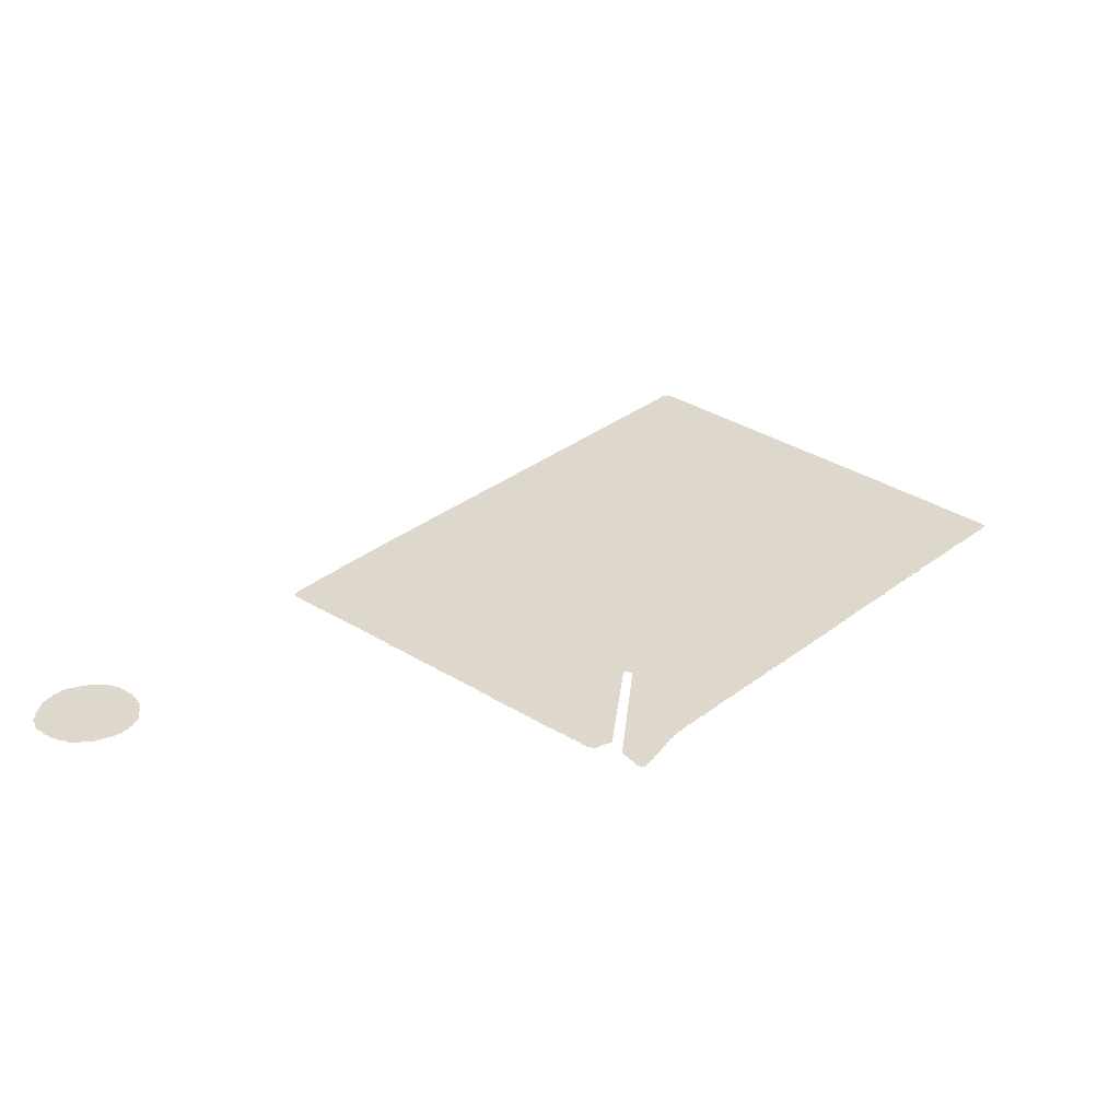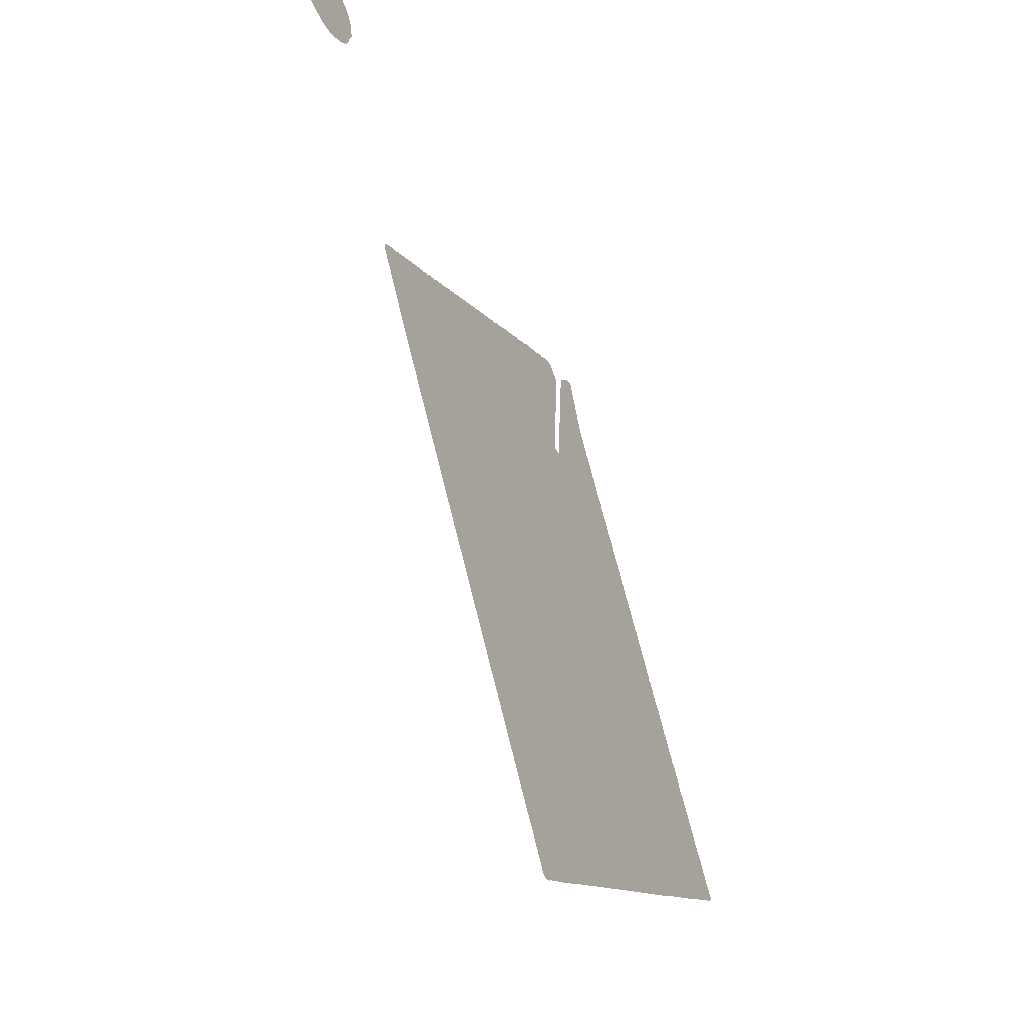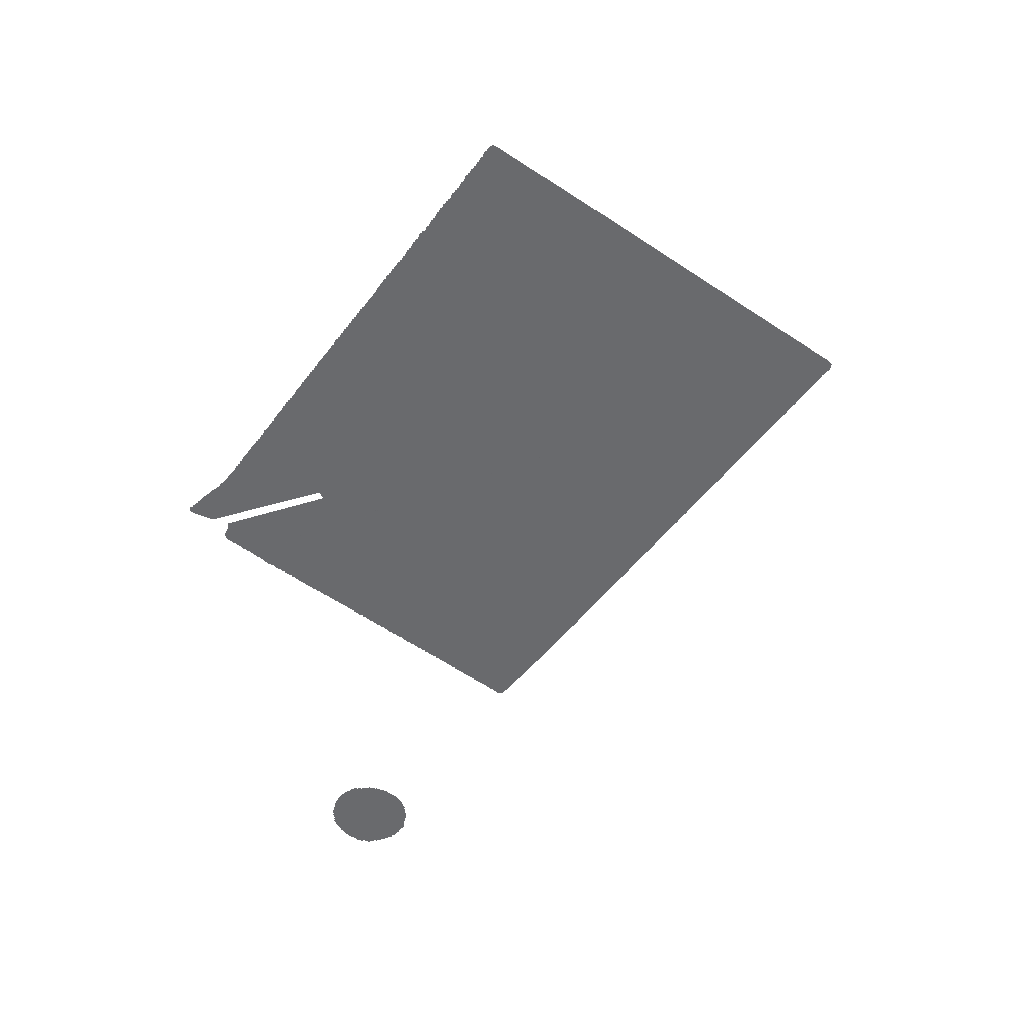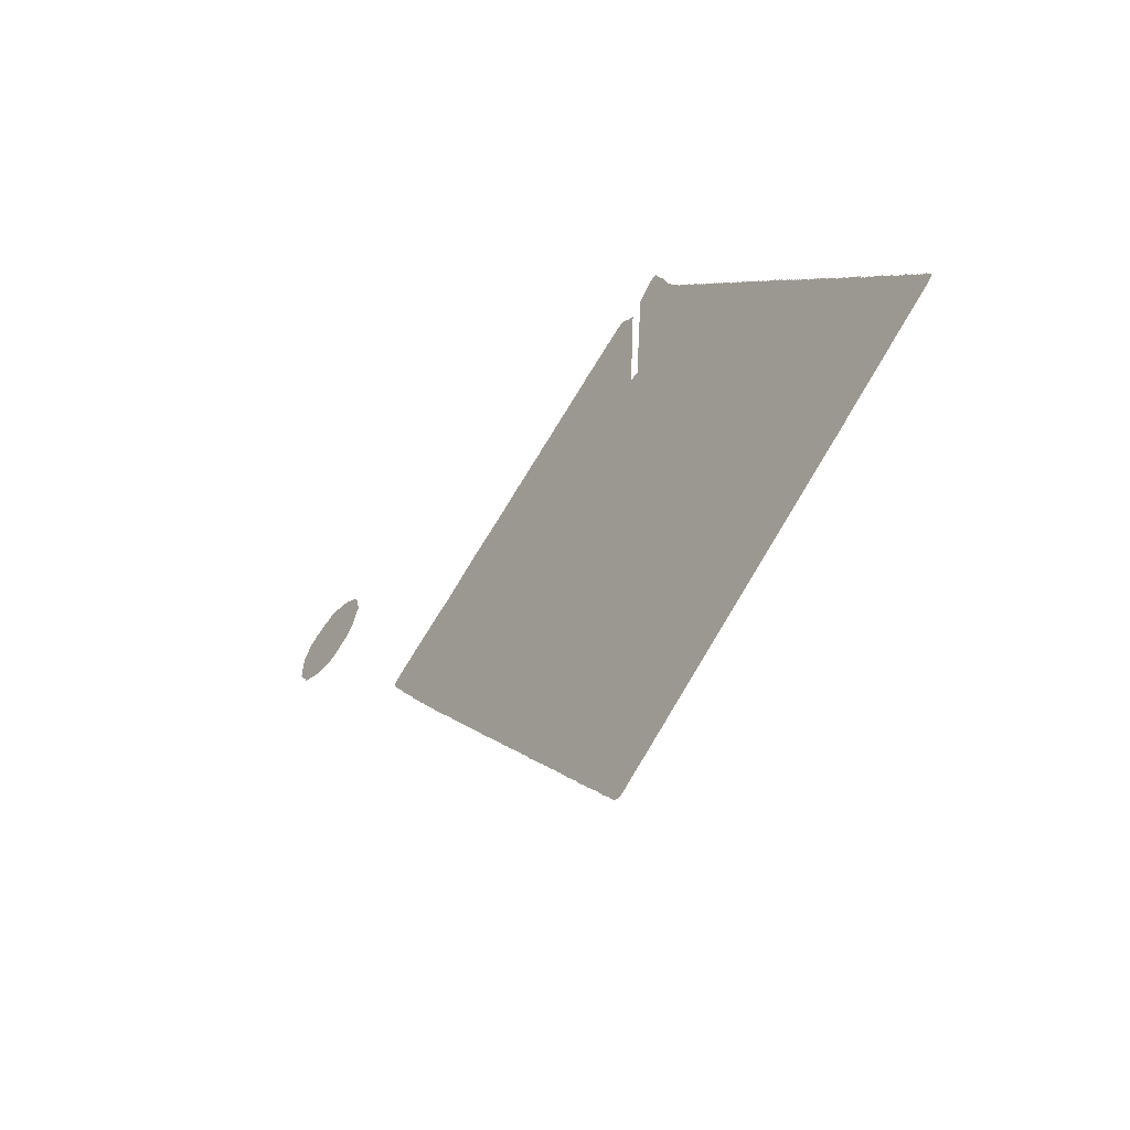
<metadata>
{"format":"obj","ext":"obj","renderer":"f3d","projection":"perspective","resolution":1024,"background":"white","views":[{"elev":31.3,"azim":-170.1,"up":"+Z"},{"elev":-48.0,"azim":117.1,"up":"+Y"},{"elev":-53.1,"azim":-68.8,"up":"+Z"},{"elev":-58.2,"azim":-128.2,"up":"+Y"}]}
</metadata>
<code>
v 876 591 0
v 875 592 0
v 871 592 0
v 870 593 0
v 869 593 0
v 868 594 0
v 867 594 0
v 865 596 0
v 864 596 0
v 863 597 0
v 862 597 0
v 856 603 0
v 856 604 0
v 854 606 0
v 854 607 0
v 853 608 0
v 853 610 0
v 852 611 0
v 852 614 0
v 851 615 0
v 851 617 0
v 850 618 0
v 850 622 0
v 851 623 0
v 851 627 0
v 852 628 0
v 852 630 0
v 853 631 0
v 853 632 0
v 854 633 0
v 854 634 0
v 860 640 0
v 861 640 0
v 864 643 0
v 865 643 0
v 867 645 0
v 869 645 0
v 870 646 0
v 873 646 0
v 874 647 0
v 875 647 0
v 876 648 0
v 882 648 0
v 883 647 0
v 888 647 0
v 889 646 0
v 891 646 0
v 892 645 0
v 893 645 0
v 894 644 0
v 896 644 0
v 897 643 0
v 898 643 0
v 898 642 0
v 899 641 0
v 900 641 0
v 901 640 0
v 902 640 0
v 905 637 0
v 905 635 0
v 908 632 0
v 908 627 0
v 909 626 0
v 909 613 0
v 908 612 0
v 908 610 0
v 907 609 0
v 907 608 0
v 906 607 0
v 906 606 0
v 904 604 0
v 904 603 0
v 903 602 0
v 903 601 0
v 901 599 0
v 900 599 0
v 899 598 0
v 898 598 0
v 896 596 0
v 895 596 0
v 893 594 0
v 891 594 0
v 890 593 0
v 888 593 0
v 887 592 0
v 884 592 0
v 883 591 0
v 607 170 0
v 606 171 0
v 605 171 0
v 604 172 0
v 603 172 0
v 600 175 0
v 599 175 0
v 598 176 0
v 597 176 0
v 594 179 0
v 593 179 0
v 592 180 0
v 591 180 0
v 589 182 0
v 588 182 0
v 586 184 0
v 585 184 0
v 584 185 0
v 583 185 0
v 580 188 0
v 579 188 0
v 577 190 0
v 576 190 0
v 575 191 0
v 574 191 0
v 571 194 0
v 570 194 0
v 568 196 0
v 567 196 0
v 565 198 0
v 564 198 0
v 562 200 0
v 561 200 0
v 559 202 0
v 558 202 0
v 557 203 0
v 556 203 0
v 554 205 0
v 553 205 0
v 551 207 0
v 550 207 0
v 546 211 0
v 545 211 0
v 544 212 0
v 543 212 0
v 542 213 0
v 541 213 0
v 538 216 0
v 537 216 0
v 536 217 0
v 535 217 0
v 532 220 0
v 531 220 0
v 530 221 0
v 529 221 0
v 528 222 0
v 527 222 0
v 523 226 0
v 522 226 0
v 521 227 0
v 520 227 0
v 517 230 0
v 516 230 0
v 515 231 0
v 514 231 0
v 512 233 0
v 511 233 0
v 509 235 0
v 508 235 0
v 506 237 0
v 505 237 0
v 503 239 0
v 502 239 0
v 498 243 0
v 497 243 0
v 496 244 0
v 494 244 0
v 492 246 0
v 491 246 0
v 490 247 0
v 489 247 0
v 487 249 0
v 486 249 0
v 483 252 0
v 482 252 0
v 481 253 0
v 480 253 0
v 478 255 0
v 477 255 0
v 474 258 0
v 473 258 0
v 472 259 0
v 471 259 0
v 469 261 0
v 468 261 0
v 465 264 0
v 464 264 0
v 462 266 0
v 461 266 0
v 460 267 0
v 459 267 0
v 458 268 0
v 457 268 0
v 454 271 0
v 453 271 0
v 452 272 0
v 451 272 0
v 449 274 0
v 448 274 0
v 447 275 0
v 446 275 0
v 443 278 0
v 442 278 0
v 438 282 0
v 437 282 0
v 435 284 0
v 434 284 0
v 432 286 0
v 431 286 0
v 430 287 0
v 429 287 0
v 427 289 0
v 426 289 0
v 424 291 0
v 423 291 0
v 419 295 0
v 418 295 0
v 417 296 0
v 416 296 0
v 415 297 0
v 413 297 0
v 409 301 0
v 408 301 0
v 406 303 0
v 405 303 0
v 404 304 0
v 403 304 0
v 400 307 0
v 399 307 0
v 398 308 0
v 397 308 0
v 394 311 0
v 393 311 0
v 391 313 0
v 390 313 0
v 389 314 0
v 388 314 0
v 386 316 0
v 385 316 0
v 384 317 0
v 383 317 0
v 381 319 0
v 381 321 0
v 382 322 0
v 382 323 0
v 383 324 0
v 383 325 0
v 386 328 0
v 386 329 0
v 388 331 0
v 388 332 0
v 390 334 0
v 390 335 0
v 391 336 0
v 391 337 0
v 393 339 0
v 393 340 0
v 394 341 0
v 394 342 0
v 397 345 0
v 397 346 0
v 400 349 0
v 400 350 0
v 401 351 0
v 401 352 0
v 402 353 0
v 402 354 0
v 405 357 0
v 405 358 0
v 406 359 0
v 406 360 0
v 407 361 0
v 407 362 0
v 409 364 0
v 409 365 0
v 411 367 0
v 411 368 0
v 414 371 0
v 414 372 0
v 415 373 0
v 415 374 0
v 418 377 0
v 418 378 0
v 420 380 0
v 420 382 0
v 421 383 0
v 421 384 0
v 424 387 0
v 424 388 0
v 425 389 0
v 425 390 0
v 428 393 0
v 428 394 0
v 429 395 0
v 429 396 0
v 432 399 0
v 432 400 0
v 434 402 0
v 434 403 0
v 435 404 0
v 435 405 0
v 437 407 0
v 437 408 0
v 438 409 0
v 438 410 0
v 440 412 0
v 440 413 0
v 441 414 0
v 441 415 0
v 443 417 0
v 443 418 0
v 445 420 0
v 445 421 0
v 447 423 0
v 447 424 0
v 450 427 0
v 450 428 0
v 452 430 0
v 452 431 0
v 453 432 0
v 453 433 0
v 455 435 0
v 455 436 0
v 457 438 0
v 457 439 0
v 458 440 0
v 458 441 0
v 460 443 0
v 460 444 0
v 462 446 0
v 462 447 0
v 463 448 0
v 463 449 0
v 465 451 0
v 465 452 0
v 467 454 0
v 467 455 0
v 468 456 0
v 468 457 0
v 470 459 0
v 470 460 0
v 472 462 0
v 472 463 0
v 473 464 0
v 473 465 0
v 476 468 0
v 476 469 0
v 478 471 0
v 478 472 0
v 480 474 0
v 480 475 0
v 481 476 0
v 481 477 0
v 483 479 0
v 483 480 0
v 484 481 0
v 484 482 0
v 487 485 0
v 487 486 0
v 489 488 0
v 489 489 0
v 490 490 0
v 490 491 0
v 492 493 0
v 492 494 0
v 494 496 0
v 494 497 0
v 495 498 0
v 495 499 0
v 498 502 0
v 498 503 0
v 499 504 0
v 499 505 0
v 502 508 0
v 502 509 0
v 504 511 0
v 504 512 0
v 505 513 0
v 505 514 0
v 506 515 0
v 506 516 0
v 508 518 0
v 508 519 0
v 511 522 0
v 511 523 0
v 512 524 0
v 512 525 0
v 514 527 0
v 514 528 0
v 516 530 0
v 516 531 0
v 518 533 0
v 518 534 0
v 520 536 0
v 520 537 0
v 521 538 0
v 521 539 0
v 524 542 0
v 524 543 0
v 526 545 0
v 526 546 0
v 527 547 0
v 527 548 0
v 529 550 0
v 529 551 0
v 530 552 0
v 530 553 0
v 532 555 0
v 532 556 0
v 534 558 0
v 534 559 0
v 535 560 0
v 535 561 0
v 538 564 0
v 538 565 0
v 540 567 0
v 540 568 0
v 541 569 0
v 541 570 0
v 544 573 0
v 544 574 0
v 545 575 0
v 545 576 0
v 546 577 0
v 546 578 0
v 548 580 0
v 548 581 0
v 549 582 0
v 549 583 0
v 550 584 0
v 550 586 0
v 552 588 0
v 552 590 0
v 553 591 0
v 553 594 0
v 554 595 0
v 554 596 0
v 555 597 0
v 555 599 0
v 556 600 0
v 556 602 0
v 557 603 0
v 557 604 0
v 558 605 0
v 558 607 0
v 559 608 0
v 559 609 0
v 560 610 0
v 560 612 0
v 561 613 0
v 561 615 0
v 562 616 0
v 564 616 0
v 565 615 0
v 566 615 0
v 576 605 0
v 576 602 0
v 572 598 0
v 571 598 0
v 562 589 0
v 561 589 0
v 558 586 0
v 558 585 0
v 557 584 0
v 557 583 0
v 554 580 0
v 554 578 0
v 553 577 0
v 553 576 0
v 551 574 0
v 551 572 0
v 550 571 0
v 550 567 0
v 549 566 0
v 549 557 0
v 550 556 0
v 550 553 0
v 551 552 0
v 551 549 0
v 552 548 0
v 552 547 0
v 553 546 0
v 553 545 0
v 555 543 0
v 555 542 0
v 556 541 0
v 556 540 0
v 562 534 0
v 563 534 0
v 564 533 0
v 565 533 0
v 567 531 0
v 569 531 0
v 571 529 0
v 572 529 0
v 573 528 0
v 575 528 0
v 576 527 0
v 578 527 0
v 579 526 0
v 591 526 0
v 592 527 0
v 594 527 0
v 595 528 0
v 597 528 0
v 599 530 0
v 600 530 0
v 601 531 0
v 602 531 0
v 606 535 0
v 607 535 0
v 610 538 0
v 610 539 0
v 613 542 0
v 613 543 0
v 614 544 0
v 614 545 0
v 616 547 0
v 616 548 0
v 617 549 0
v 617 550 0
v 618 551 0
v 618 559 0
v 619 560 0
v 619 562 0
v 618 563 0
v 618 568 0
v 617 569 0
v 617 571 0
v 616 572 0
v 616 573 0
v 615 574 0
v 615 576 0
v 613 578 0
v 613 579 0
v 611 581 0
v 611 582 0
v 608 585 0
v 607 585 0
v 603 589 0
v 602 589 0
v 600 591 0
v 599 591 0
v 598 592 0
v 597 592 0
v 596 593 0
v 595 593 0
v 594 594 0
v 591 594 0
v 590 595 0
v 587 595 0
v 586 596 0
v 583 596 0
v 583 597 0
v 584 597 0
v 585 598 0
v 586 598 0
v 591 603 0
v 596 603 0
v 598 601 0
v 599 601 0
v 601 599 0
v 602 599 0
v 604 597 0
v 606 597 0
v 608 595 0
v 609 595 0
v 611 593 0
v 612 593 0
v 613 592 0
v 614 592 0
v 615 591 0
v 616 591 0
v 618 589 0
v 619 589 0
v 620 588 0
v 621 588 0
v 622 587 0
v 623 587 0
v 624 586 0
v 625 586 0
v 628 583 0
v 629 583 0
v 630 582 0
v 631 582 0
v 633 580 0
v 634 580 0
v 636 578 0
v 637 578 0
v 638 577 0
v 639 577 0
v 641 575 0
v 642 575 0
v 644 573 0
v 645 573 0
v 646 572 0
v 647 572 0
v 648 571 0
v 649 571 0
v 651 569 0
v 652 569 0
v 653 568 0
v 654 568 0
v 656 566 0
v 657 566 0
v 659 564 0
v 660 564 0
v 662 562 0
v 663 562 0
v 664 561 0
v 665 561 0
v 668 558 0
v 669 558 0
v 670 557 0
v 671 557 0
v 672 556 0
v 673 556 0
v 675 554 0
v 676 554 0
v 678 552 0
v 679 552 0
v 681 550 0
v 682 550 0
v 683 549 0
v 684 549 0
v 686 547 0
v 688 547 0
v 690 545 0
v 691 545 0
v 693 543 0
v 694 543 0
v 696 541 0
v 697 541 0
v 698 540 0
v 699 540 0
v 701 538 0
v 702 538 0
v 703 537 0
v 704 537 0
v 706 535 0
v 707 535 0
v 709 533 0
v 710 533 0
v 711 532 0
v 712 532 0
v 713 531 0
v 714 531 0
v 716 529 0
v 717 529 0
v 719 527 0
v 720 527 0
v 722 525 0
v 723 525 0
v 724 524 0
v 725 524 0
v 726 523 0
v 727 523 0
v 729 521 0
v 730 521 0
v 732 519 0
v 733 519 0
v 734 518 0
v 735 518 0
v 737 516 0
v 738 516 0
v 740 514 0
v 741 514 0
v 743 512 0
v 744 512 0
v 745 511 0
v 746 511 0
v 748 509 0
v 749 509 0
v 751 507 0
v 752 507 0
v 753 506 0
v 754 506 0
v 756 504 0
v 757 504 0
v 758 503 0
v 759 503 0
v 760 502 0
v 761 502 0
v 763 500 0
v 764 500 0
v 765 499 0
v 766 499 0
v 768 497 0
v 769 497 0
v 770 496 0
v 771 496 0
v 773 494 0
v 774 494 0
v 776 492 0
v 777 492 0
v 778 491 0
v 779 491 0
v 780 490 0
v 781 490 0
v 783 488 0
v 784 488 0
v 786 486 0
v 787 486 0
v 788 485 0
v 789 485 0
v 790 484 0
v 791 484 0
v 793 482 0
v 794 482 0
v 796 480 0
v 797 480 0
v 799 478 0
v 799 476 0
v 798 475 0
v 798 474 0
v 797 473 0
v 797 472 0
v 796 471 0
v 796 470 0
v 793 467 0
v 793 466 0
v 792 465 0
v 792 464 0
v 790 462 0
v 790 460 0
v 789 459 0
v 789 458 0
v 787 456 0
v 787 455 0
v 785 453 0
v 785 452 0
v 784 451 0
v 784 450 0
v 782 448 0
v 782 447 0
v 781 446 0
v 781 445 0
v 780 444 0
v 780 443 0
v 779 442 0
v 779 441 0
v 777 439 0
v 777 438 0
v 775 436 0
v 775 435 0
v 773 433 0
v 773 432 0
v 772 431 0
v 772 430 0
v 771 429 0
v 771 428 0
v 769 426 0
v 769 425 0
v 768 424 0
v 768 423 0
v 765 420 0
v 765 419 0
v 764 418 0
v 764 417 0
v 762 415 0
v 762 414 0
v 760 412 0
v 760 411 0
v 759 410 0
v 759 409 0
v 758 408 0
v 758 407 0
v 757 406 0
v 757 405 0
v 754 402 0
v 754 401 0
v 752 399 0
v 752 398 0
v 751 397 0
v 751 396 0
v 750 395 0
v 750 394 0
v 747 391 0
v 747 390 0
v 746 389 0
v 746 388 0
v 744 386 0
v 744 385 0
v 743 384 0
v 743 383 0
v 741 381 0
v 741 380 0
v 740 379 0
v 740 378 0
v 738 376 0
v 738 375 0
v 736 373 0
v 736 372 0
v 735 371 0
v 735 370 0
v 732 367 0
v 732 366 0
v 731 365 0
v 731 364 0
v 730 363 0
v 730 362 0
v 728 360 0
v 728 359 0
v 727 358 0
v 727 357 0
v 724 354 0
v 724 353 0
v 722 351 0
v 722 350 0
v 721 349 0
v 721 348 0
v 720 347 0
v 720 346 0
v 717 343 0
v 717 342 0
v 715 340 0
v 715 339 0
v 714 338 0
v 714 337 0
v 713 336 0
v 713 335 0
v 712 334 0
v 712 333 0
v 710 331 0
v 710 330 0
v 706 326 0
v 706 325 0
v 704 323 0
v 704 322 0
v 703 321 0
v 703 320 0
v 702 319 0
v 702 318 0
v 701 317 0
v 701 316 0
v 699 314 0
v 699 313 0
v 697 311 0
v 697 310 0
v 696 309 0
v 696 308 0
v 695 307 0
v 695 306 0
v 693 304 0
v 693 303 0
v 691 301 0
v 691 300 0
v 690 299 0
v 690 298 0
v 687 295 0
v 687 294 0
v 685 292 0
v 685 291 0
v 684 290 0
v 684 289 0
v 682 287 0
v 682 286 0
v 681 285 0
v 681 284 0
v 679 282 0
v 679 281 0
v 678 280 0
v 678 279 0
v 676 277 0
v 676 276 0
v 674 274 0
v 674 273 0
v 673 272 0
v 673 271 0
v 672 270 0
v 672 269 0
v 669 266 0
v 669 265 0
v 667 263 0
v 667 262 0
v 666 261 0
v 666 260 0
v 664 258 0
v 664 257 0
v 662 255 0
v 662 254 0
v 661 253 0
v 661 252 0
v 659 250 0
v 659 249 0
v 658 248 0
v 658 247 0
v 656 245 0
v 656 244 0
v 653 241 0
v 653 240 0
v 652 239 0
v 652 238 0
v 651 237 0
v 651 236 0
v 649 234 0
v 649 233 0
v 648 232 0
v 648 231 0
v 646 229 0
v 646 228 0
v 644 226 0
v 644 225 0
v 643 224 0
v 643 223 0
v 641 221 0
v 641 220 0
v 639 218 0
v 639 217 0
v 637 215 0
v 637 214 0
v 636 213 0
v 636 212 0
v 635 211 0
v 635 210 0
v 632 207 0
v 632 206 0
v 630 204 0
v 630 202 0
v 628 200 0
v 628 199 0
v 626 197 0
v 626 196 0
v 623 193 0
v 623 192 0
v 622 191 0
v 622 190 0
v 621 189 0
v 621 188 0
v 619 186 0
v 619 185 0
v 618 184 0
v 618 183 0
v 616 181 0
v 616 180 0
v 614 178 0
v 614 177 0
v 613 176 0
v 613 175 0
v 612 174 0
v 612 173 0
v 610 171 0
v 609 171 0
v 608 170 0
f 1 2 3 4 5 6 7 8 9 10 11 12 13 14 15 16 17 18 19 20 21 22 23 24 25 26 27 28 29 30 31 32 33 34 35 36 37 38 39 40 41 42 43 44 45 46 47 48 49 50 51 52 53 54 55 56 57 58 59 60 61 62 63 64 65 66 67 68 69 70 71 72 73 74 75 76 77 78 79 80 81 82 83 84 85 86 87
f 88 89 90 91 92 93 94 95 96 97 98 99 100 101 102 103 104 105 106 107 108 109 110 111 112 113 114 115 116 117 118 119 120 121 122 123 124 125 126 127 128 129 130 131 132 133 134 135 136 137 138 139 140 141 142 143 144 145 146 147 148 149 150 151 152 153 154 155 156 157 158 159 160 161 162 163 164 165 166 167 168 169 170 171 172 173 174 175 176 177 178 179 180 181 182 183 184 185 186 187 188 189 190 191 192 193 194 195 196 197 198 199 200 201 202 203 204 205 206 207 208 209 210 211 212 213 214 215 216 217 218 219 220 221 222 223 224 225 226 227 228 229 230 231 232 233 234 235 236 237 238 239 240 241 242 243 244 245 246 247 248 249 250 251 252 253 254 255 256 257 258 259 260 261 262 263 264 265 266 267 268 269 270 271 272 273 274 275 276 277 278 279 280 281 282 283 284 285 286 287 288 289 290 291 292 293 294 295 296 297 298 299 300 301 302 303 304 305 306 307 308 309 310 311 312 313 314 315 316 317 318 319 320 321 322 323 324 325 326 327 328 329 330 331 332 333 334 335 336 337 338 339 340 341 342 343 344 345 346 347 348 349 350 351 352 353 354 355 356 357 358 359 360 361 362 363 364 365 366 367 368 369 370 371 372 373 374 375 376 377 378 379 380 381 382 383 384 385 386 387 388 389 390 391 392 393 394 395 396 397 398 399 400 401 402 403 404 405 406 407 408 409 410 411 412 413 414 415 416 417 418 419 420 421 422 423 424 425 426 427 428 429 430 431 432 433 434 435 436 437 438 439 440 441 442 443 444 445 446 447 448 449 450 451 452 453 454 455 456 457 458 459 460 461 462 463 464 465 466 467 468 469 470 471 472 473 474 475 476 477 478 479 480 481 482 483 484 485 486 487 488 489 490 491 492 493 494 495 496 497 498 499 500 501 502 503 504 505 506 507 508 509 510 511 512 513 514 515 516 517 518 519 520 521 522 523 524 525 526 527 528 529 530 531 532 533 534 535 536 537 538 539 540 541 542 543 544 545 546 547 548 549 550 551 552 553 554 555 556 557 558 559 560 561 562 563 564 565 566 567 568 569 570 571 572 573 574 575 576 577 578 579 580 581 582 583 584 585 586 587 588 589 590 591 592 593 594 595 596 597 598 599 600 601 602 603 604 605 606 607 608 609 610 611 612 613 614 615 616 617 618 619 620 621 622 623 624 625 626 627 628 629 630 631 632 633 634 635 636 637 638 639 640 641 642 643 644 645 646 647 648 649 650 651 652 653 654 655 656 657 658 659 660 661 662 663 664 665 666 667 668 669 670 671 672 673 674 675 676 677 678 679 680 681 682 683 684 685 686 687 688 689 690 691 692 693 694 695 696 697 698 699 700 701 702 703 704 705 706 707 708 709 710 711 712 713 714 715 716 717 718 719 720 721 722 723 724 725 726 727 728 729 730 731 732 733 734 735 736 737 738 739 740 741 742 743 744 745 746 747 748 749 750 751 752 753 754 755 756 757 758 759 760 761 762 763 764 765 766 767 768 769 770 771 772 773 774 775 776 777 778 779 780 781 782 783 784 785 786 787 788 789 790 791 792 793 794 795 796 797 798 799 800 801 802 803 804 805 806 807 808 809 810 811 812 813 814 815 816 817 818 819 820 821 822 823 824 825 826 827 828 829 830 831 832 833 834 835 836 837 838 839 840 841 842 843 844 845 846 847 848 849 850 851 852 853 854 855 856 857 858 859 860 861 862 863 864 865 866 867 868 869 870 871 872 873 874 875 876 877 878 879 880 881 882 883 884 885 886 887 888 889 890 891 892 893 894 895 896 897 898 899 900 901 902 903 904 905 906 907 908 909 910 911 912 913 914 915 916 917 918 919 920 921 922 923 924 925 926 927 928 929 930 931 932 933 934 935 936 937 938 939 940 941

</code>
